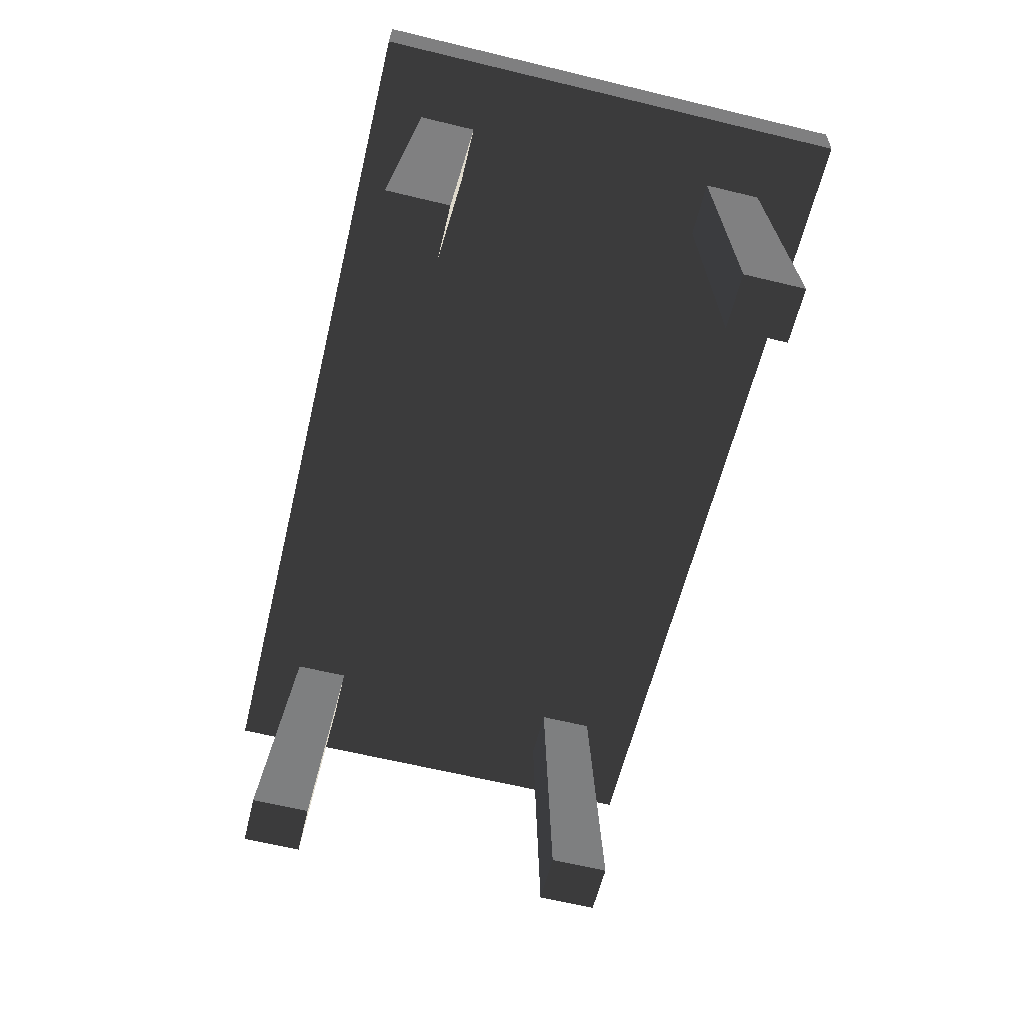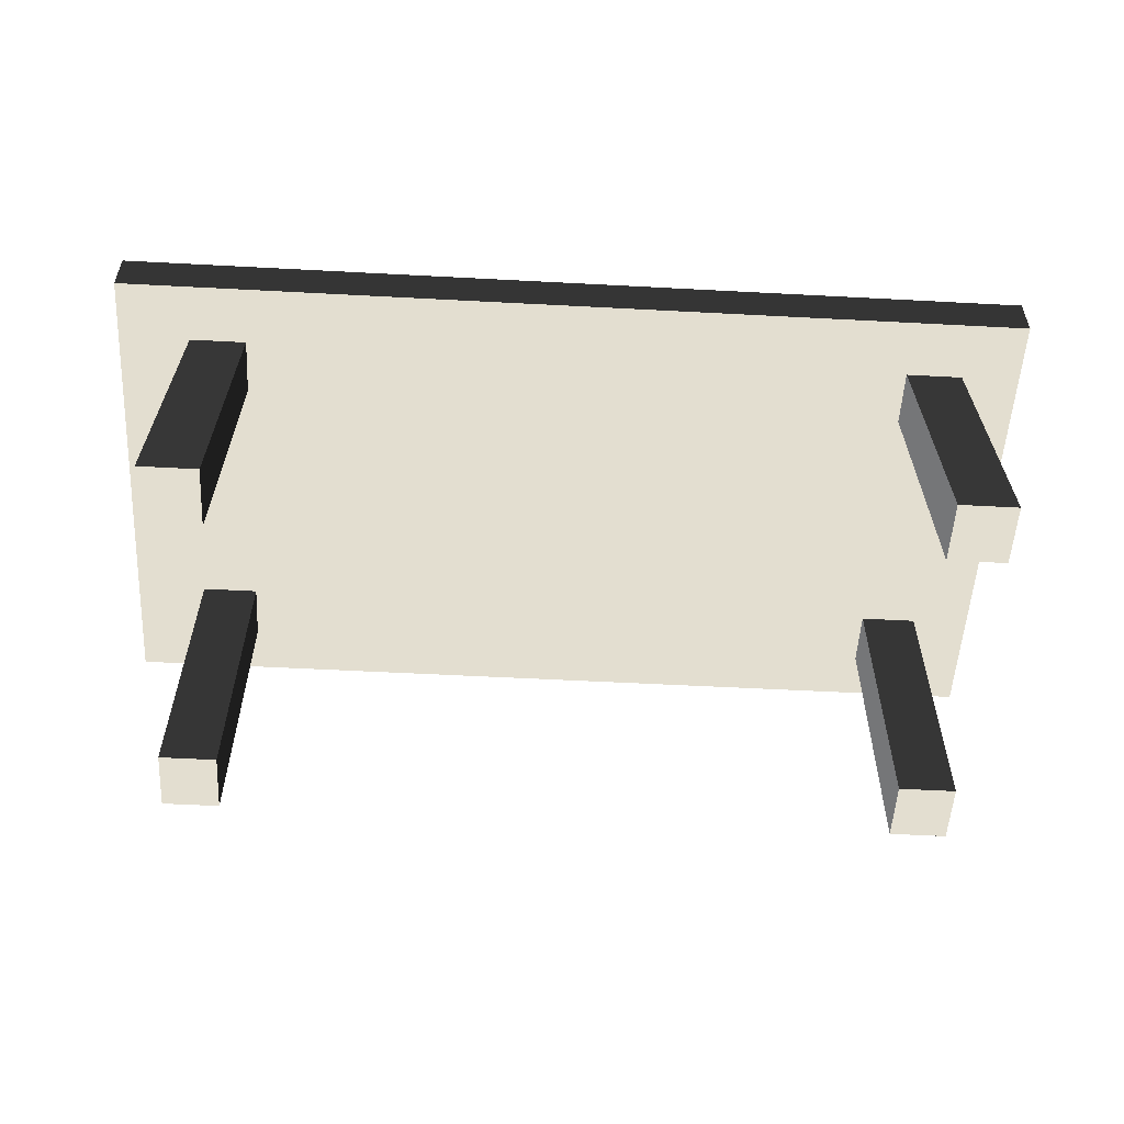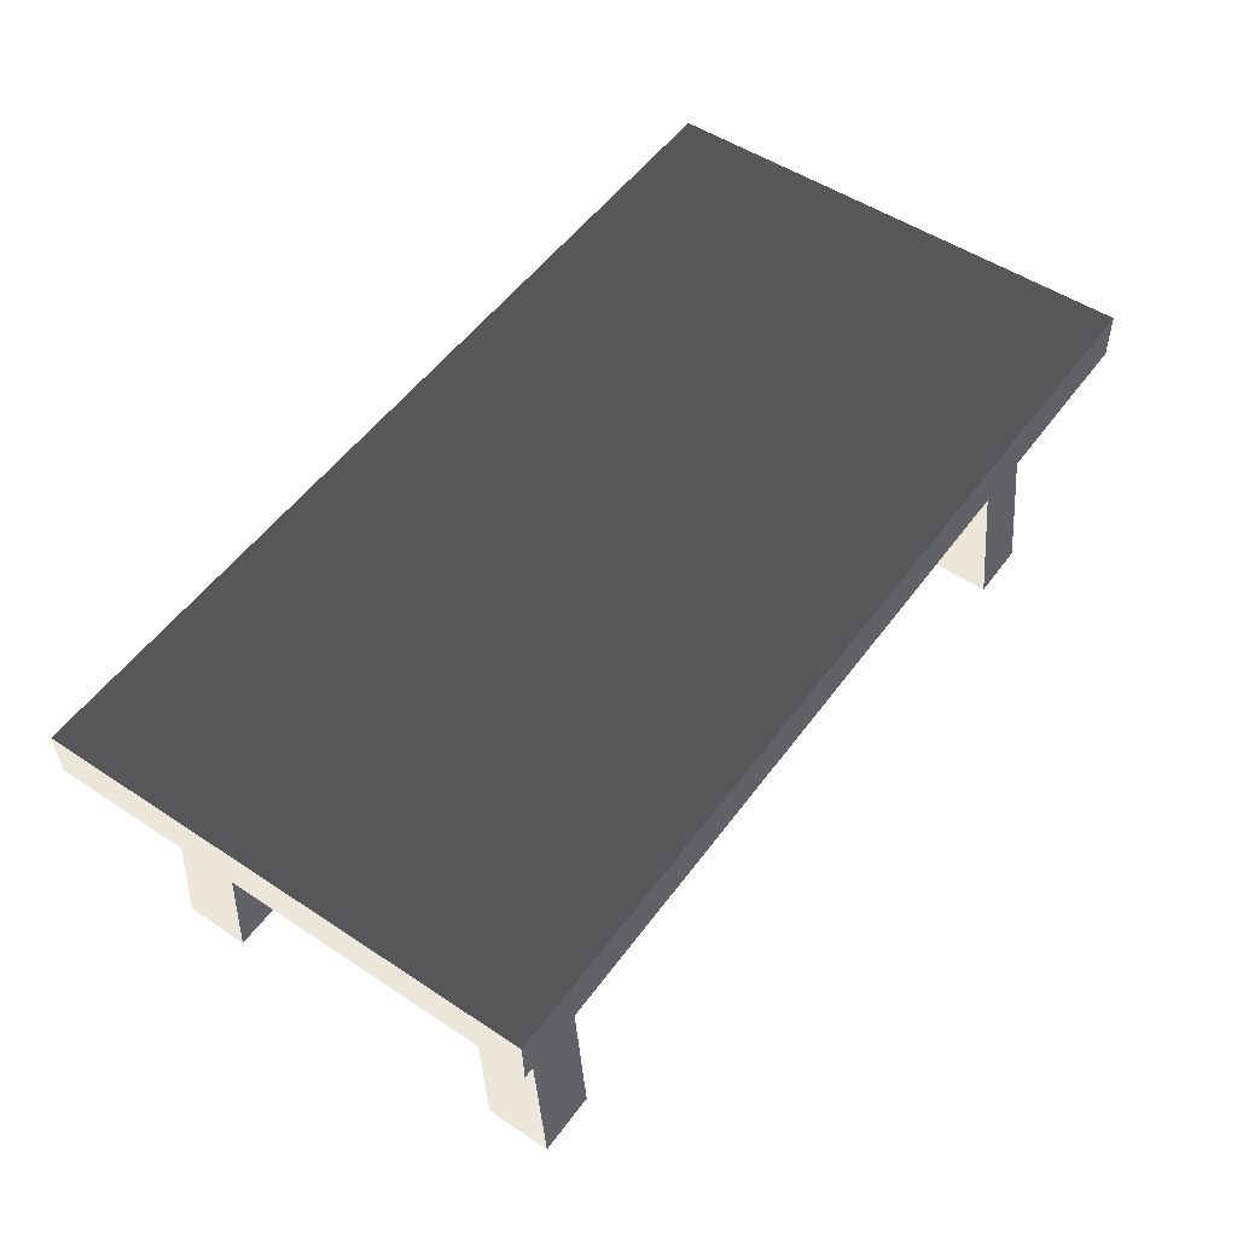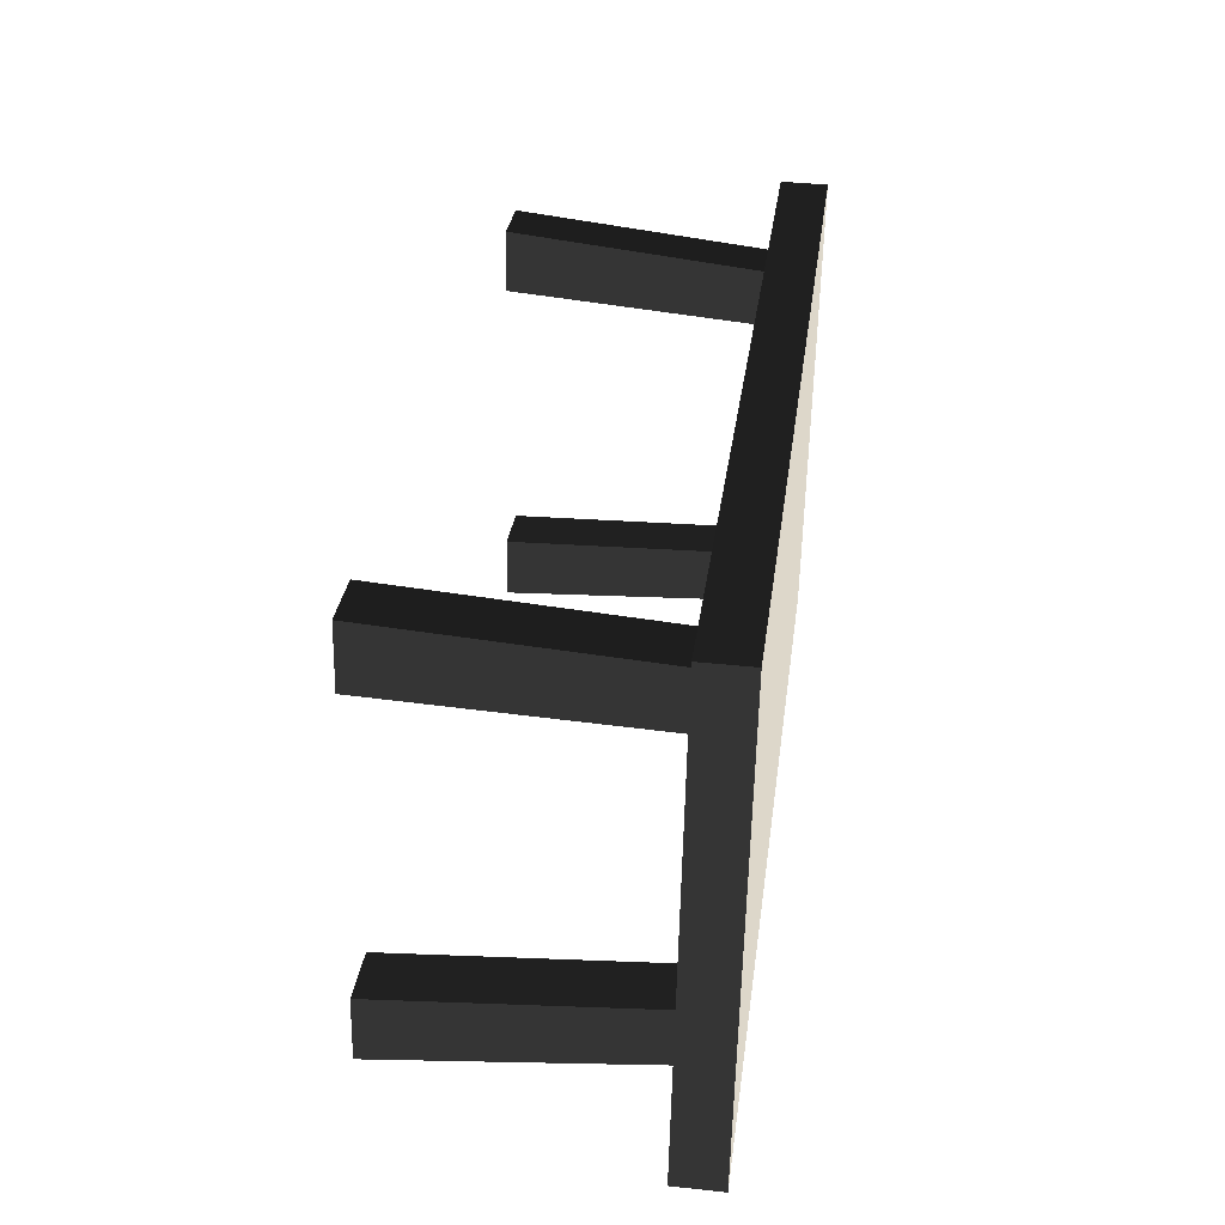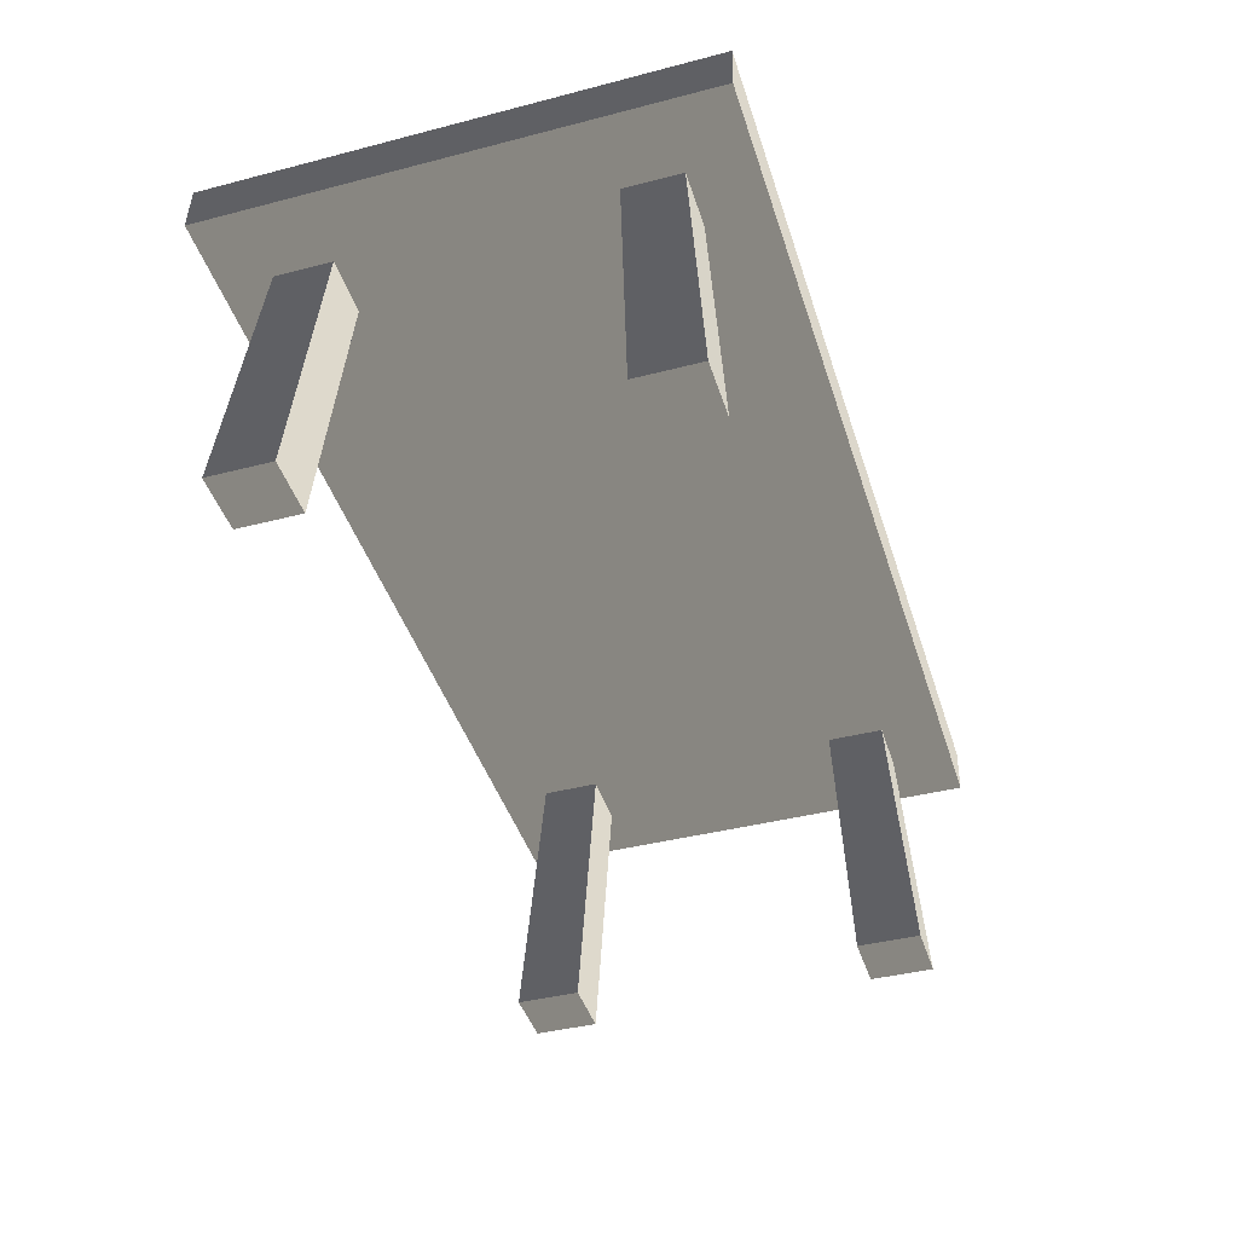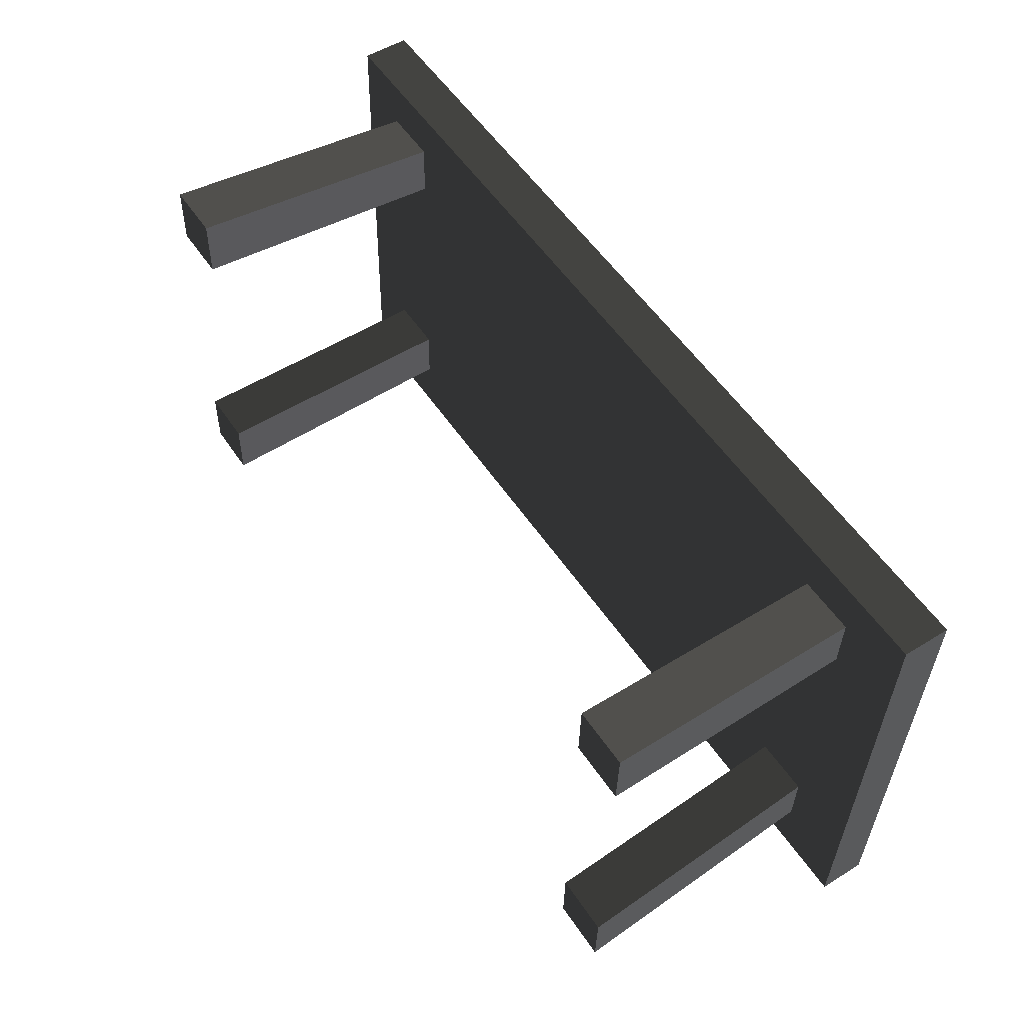
<metadata>
{"format":"obj","ext":"obj","renderer":"f3d","projection":"perspective","resolution":1024,"background":"white","views":[{"elev":-59.9,"azim":-103.5,"up":"+Z"},{"elev":-55.0,"azim":-3.2,"up":"+Z"},{"elev":53.7,"azim":125.7,"up":"+Z"},{"elev":30.9,"azim":-82.7,"up":"+Y"},{"elev":-44.4,"azim":-72.4,"up":"+Z"},{"elev":55.3,"azim":-123.5,"up":"+Y"}]}
</metadata>
<code>
v -1.362 0.7016 0.795
v 1.362 0.7016 0.795
v 1.362 0.6986 0.9357
v -1.362 0.6986 0.9357
v 1.362 -0.7377 0.9051
v 1.362 -0.01958 0.9204
v 1.362 -0.01659 0.7797
v 1.362 -0.7347 0.7644
v -1.362 -0.7347 0.7644
v -1.362 -0.01659 0.7797
v -1.362 -0.01958 0.9204
v -1.362 -0.7377 0.9051
v 1.362 -0.7347 0.7644
v -1.362 -0.7347 0.7644
v -1.362 -0.7377 0.9051
v 1.362 -0.7377 0.9051
v -1.362 -0.01958 0.9204
v 1.362 -0.01958 0.9204
v 1.362 -0.7377 0.9051
v -1.362 -0.7377 0.9051
v 1.362 -0.01958 0.9204
v 1.362 0.6986 0.9357
v 1.362 0.7016 0.795
v 1.362 -0.01659 0.7797
v 1.362 -0.01958 0.9204
v -1.362 -0.01958 0.9204
v -1.362 0.6986 0.9357
v 1.362 0.6986 0.9357
v -1.362 -0.01659 0.7797
v -1.362 0.7016 0.795
v -1.362 0.6986 0.9357
v -1.362 -0.01958 0.9204
v 1.216 0.4421 0.009408
v 1.187 0.3831 0.7882
v 1.187 0.5521 0.7918
v 1.216 0.629 0.01338
v 1.043 0.4421 0.009408
v 1.043 0.629 0.01338
v 1.018 0.5521 0.7918
v 1.018 0.3831 0.7882
v 1.043 0.4421 0.009408
v 1.018 0.3831 0.7882
v 1.187 0.3831 0.7882
v 1.216 0.4421 0.009408
v 1.043 0.629 0.01338
v 1.216 0.629 0.01338
v 1.187 0.5521 0.7918
v 1.018 0.5521 0.7918
v -1.178 -0.4118 -0.008763
v -1.15 -0.386 0.7718
v -1.15 -0.5549 0.7682
v -1.178 -0.5987 -0.01274
v -1.005 -0.4118 -0.008763
v -1.005 -0.5987 -0.01274
v -0.9812 -0.5549 0.7682
v -0.9812 -0.386 0.7718
v -1.005 -0.4118 -0.008763
v -0.9812 -0.386 0.7718
v -1.15 -0.386 0.7718
v -1.178 -0.4118 -0.008763
v -1.005 -0.5987 -0.01274
v -1.178 -0.5987 -0.01274
v -1.15 -0.5549 0.7682
v -0.9812 -0.5549 0.7682
v 1.216 -0.4118 -0.008763
v 1.216 -0.5987 -0.01274
v 1.187 -0.5549 0.7682
v 1.187 -0.386 0.7718
v 1.018 -0.5549 0.7682
v 1.043 -0.5987 -0.01274
v 1.043 -0.4118 -0.008763
v 1.018 -0.386 0.7718
v 1.043 -0.4118 -0.008763
v 1.216 -0.4118 -0.008763
v 1.187 -0.386 0.7718
v 1.018 -0.386 0.7718
v 1.187 -0.5549 0.7682
v 1.216 -0.5987 -0.01274
v 1.043 -0.5987 -0.01274
v 1.018 -0.5549 0.7682
v -1.178 0.4421 0.009408
v -1.178 0.629 0.01338
v -1.15 0.5521 0.7918
v -1.15 0.3831 0.7882
v -0.9812 0.5521 0.7918
v -1.005 0.629 0.01338
v -1.005 0.4421 0.009408
v -0.9812 0.3831 0.7882
v -1.005 0.4421 0.009408
v -1.178 0.4421 0.009408
v -1.15 0.3831 0.7882
v -0.9812 0.3831 0.7882
v -1.15 0.5521 0.7918
v -1.178 0.629 0.01338
v -1.005 0.629 0.01338
v -0.9812 0.5521 0.7918
v -1.362 -0.7347 0.7644
v 1.362 -0.7347 0.7644
v 1.362 -0.01659 0.7797
v 1.362 0.7016 0.795
v -1.362 0.7016 0.795
v -1.362 -0.01659 0.7797
v 1.216 0.4421 0.009408
v 1.216 0.629 0.01338
v 1.043 0.629 0.01338
v 1.043 0.4421 0.009408
v -1.178 -0.4118 -0.008763
v -1.178 -0.5987 -0.01274
v -1.005 -0.5987 -0.01274
v -1.005 -0.4118 -0.008763
v 1.216 -0.5987 -0.01274
v 1.216 -0.4118 -0.008763
v 1.043 -0.4118 -0.008763
v 1.043 -0.5987 -0.01274
v -1.178 0.629 0.01338
v -1.178 0.4421 0.009408
v -1.005 0.4421 0.009408
v -1.005 0.629 0.01338
g Table_Wooden_01_(3)_7145_118
f 1 3 2
f 1 4 3
f 5 7 6
f 5 8 7
f 9 11 10
f 9 12 11
f 13 15 14
f 13 16 15
f 17 19 18
f 17 20 19
f 21 23 22
f 21 24 23
f 25 27 26
f 25 28 27
f 29 31 30
f 29 32 31
f 33 35 34
f 33 36 35
f 37 39 38
f 37 40 39
f 41 43 42
f 41 44 43
f 45 47 46
f 45 48 47
f 49 51 50
f 49 52 51
f 53 55 54
f 53 56 55
f 57 59 58
f 57 60 59
f 61 63 62
f 61 64 63
f 65 67 66
f 65 68 67
f 69 71 70
f 69 72 71
f 73 75 74
f 73 76 75
f 77 79 78
f 77 80 79
f 81 83 82
f 81 84 83
f 85 87 86
f 85 88 87
f 89 91 90
f 89 92 91
f 93 95 94
f 93 96 95
f 97 99 98
f 99 97 100
f 100 97 101
f 101 97 102
f 103 105 104
f 103 106 105
f 107 109 108
f 107 110 109
f 111 113 112
f 111 114 113
f 115 117 116
f 115 118 117

</code>
